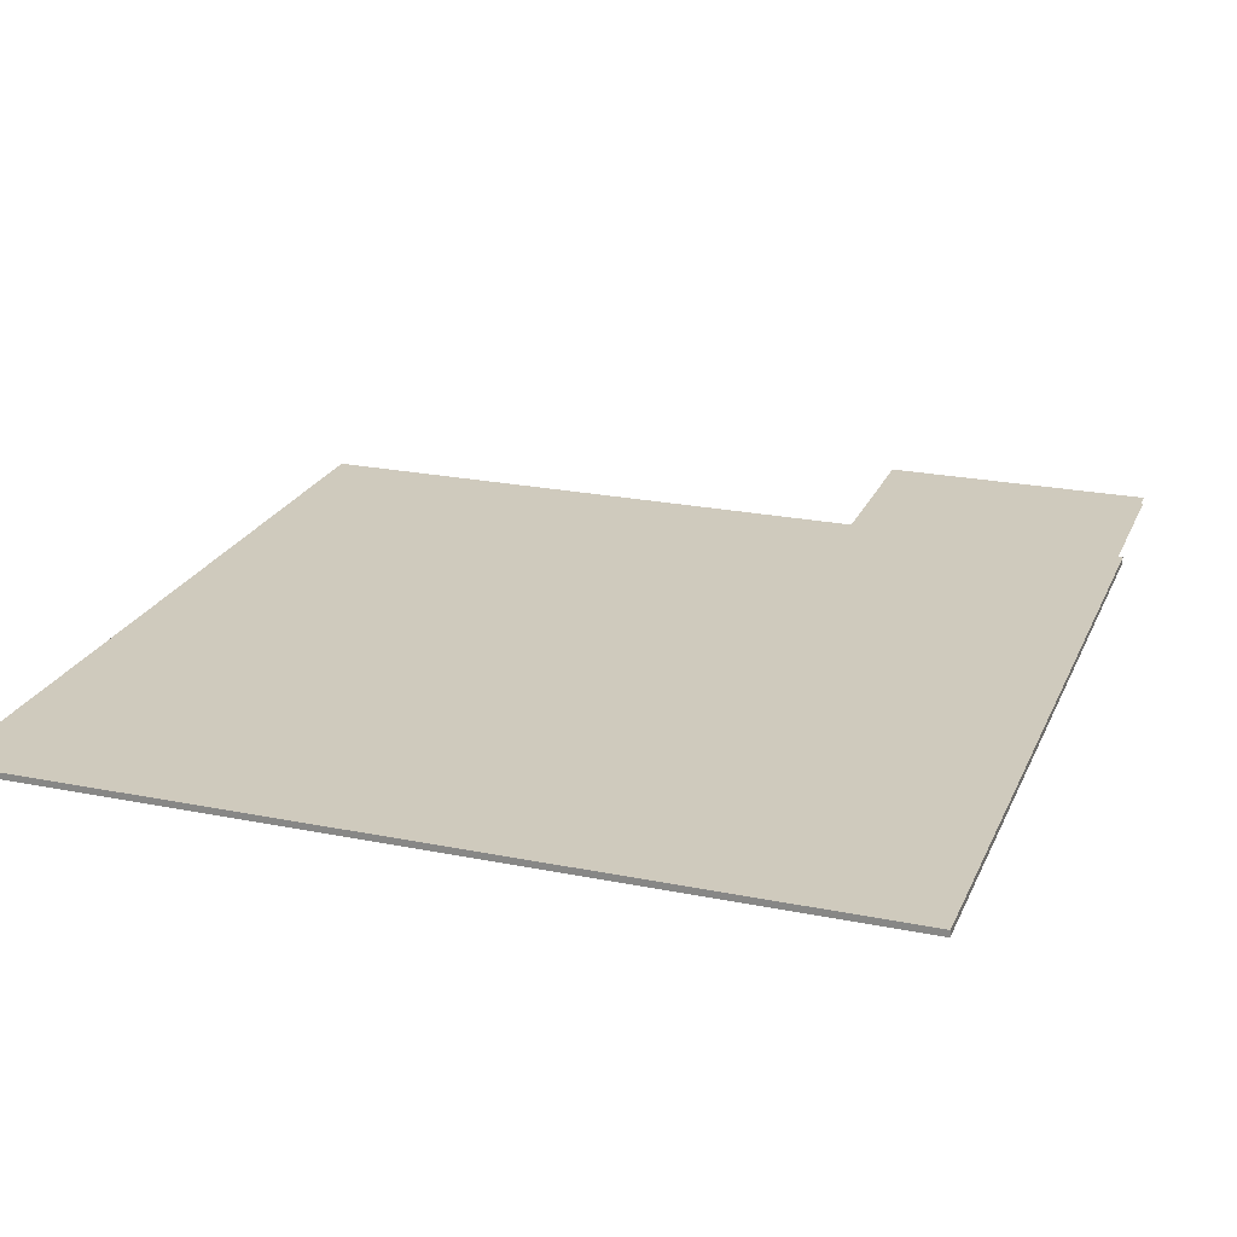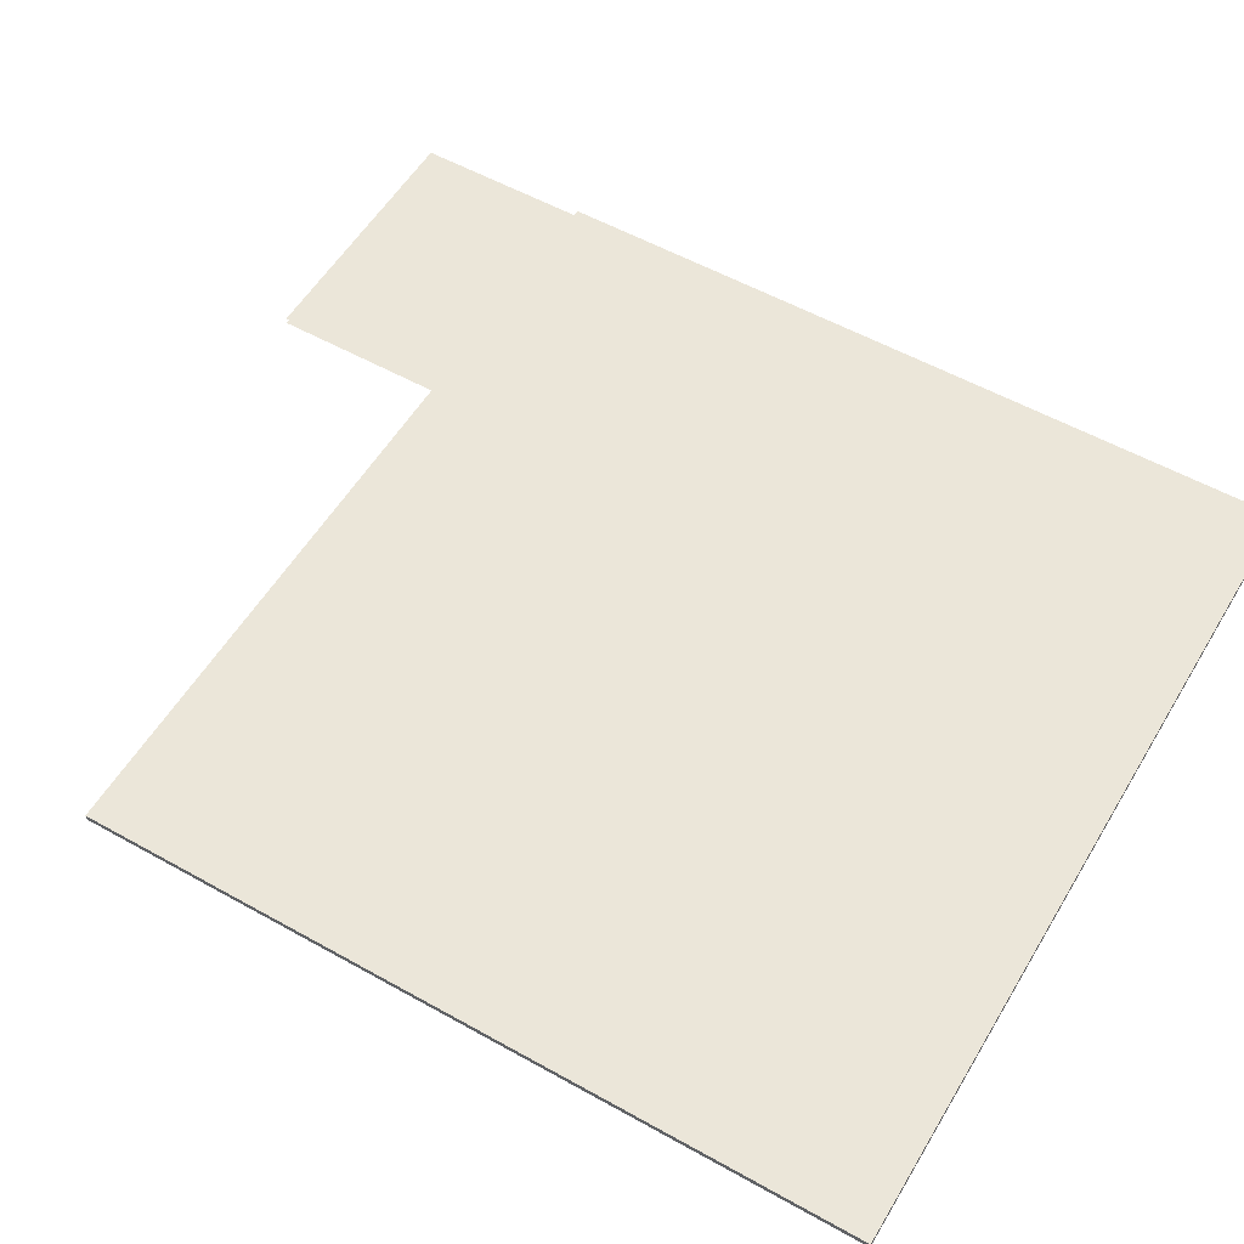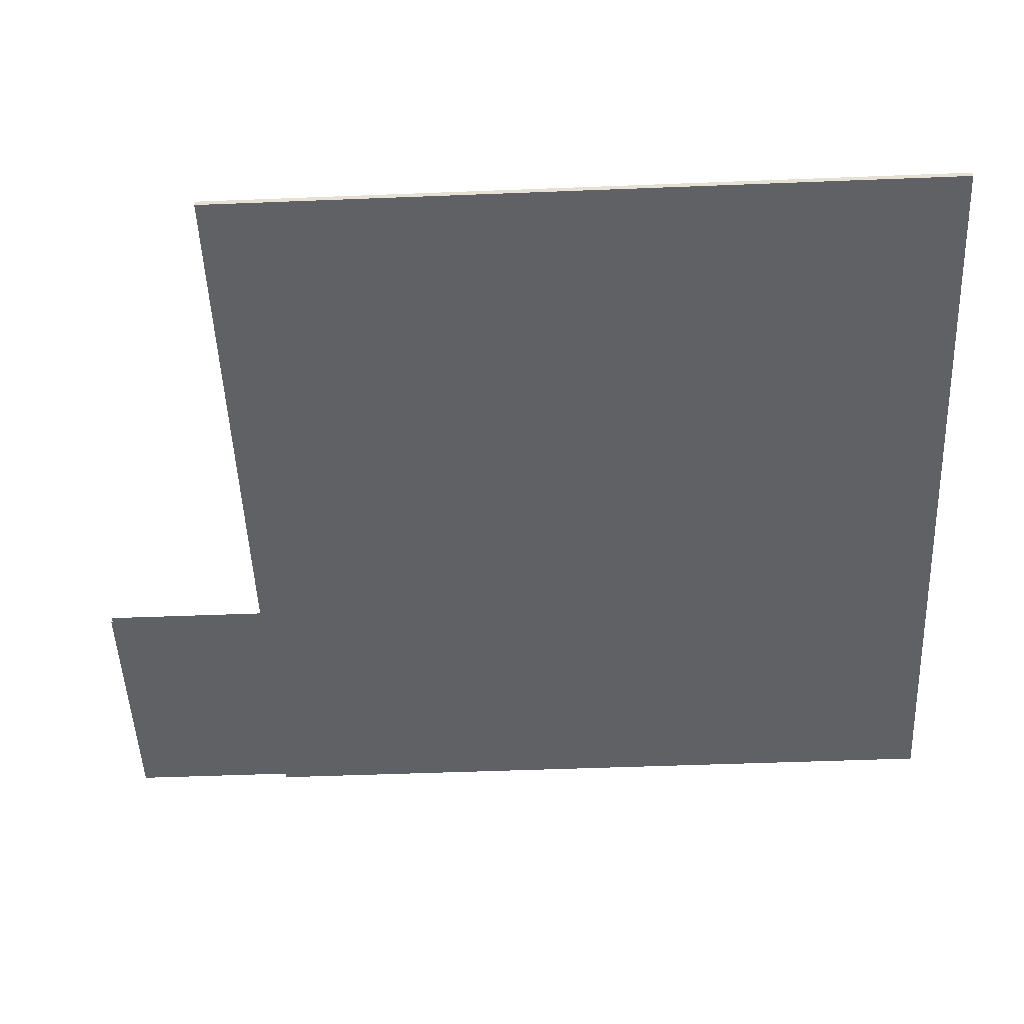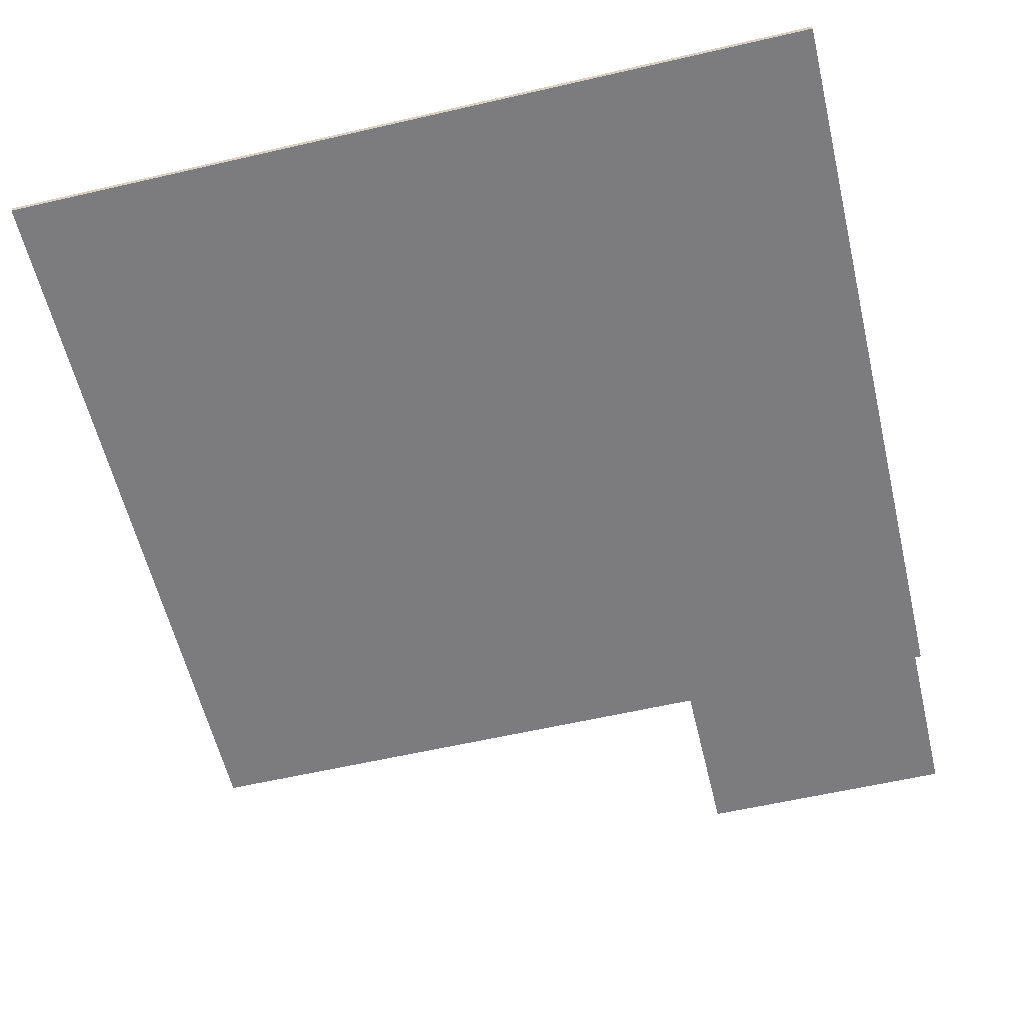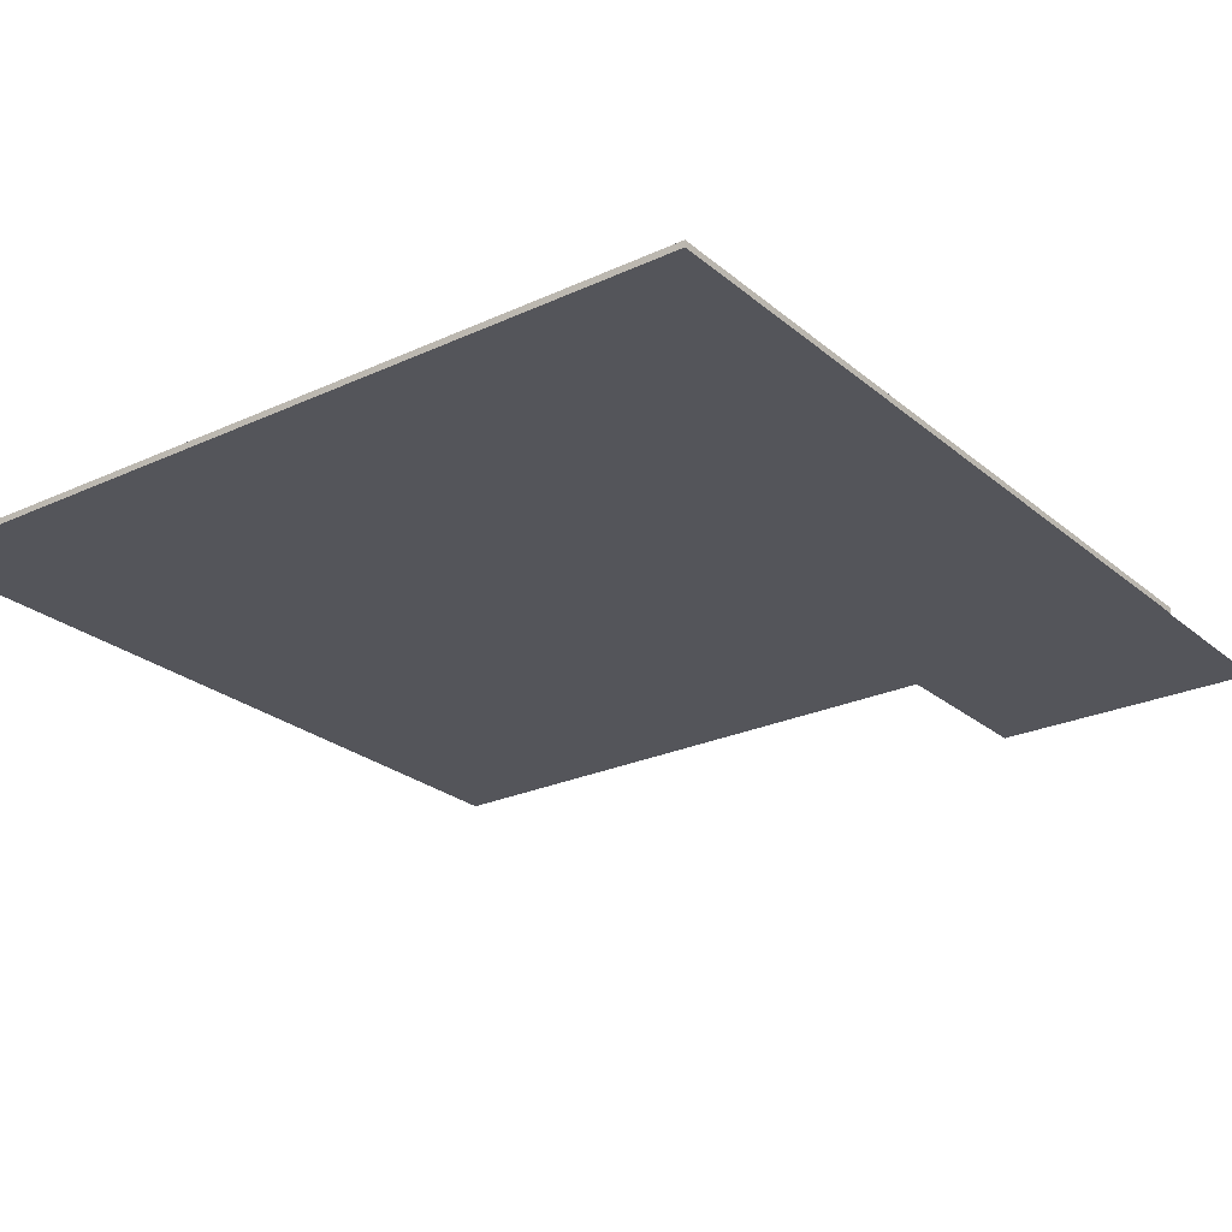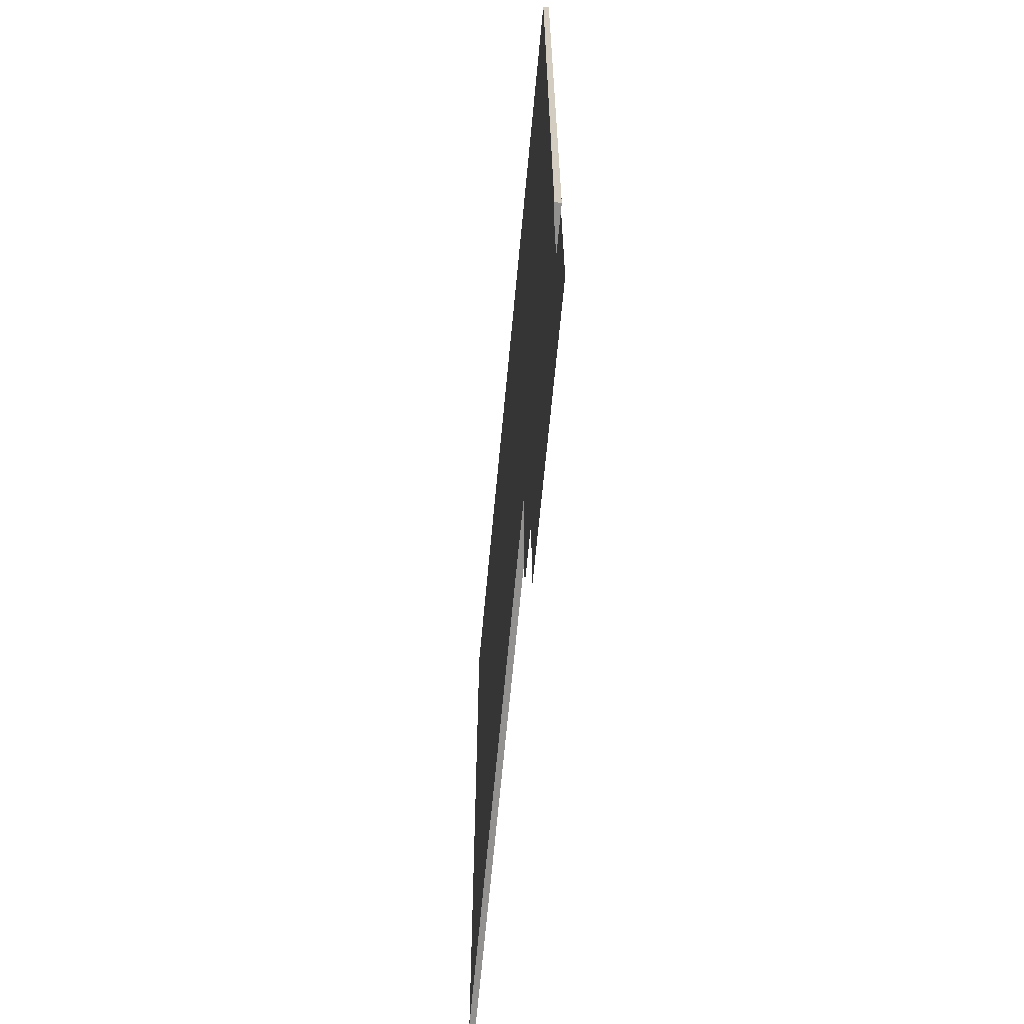
<metadata>
{"format":"obj","ext":"obj","renderer":"f3d","projection":"perspective","resolution":1024,"background":"white","views":[{"elev":22.9,"azim":19.1,"up":"+Y"},{"elev":55.4,"azim":-59.5,"up":"+Y"},{"elev":-49.7,"azim":-87.5,"up":"+Y"},{"elev":-58.9,"azim":13.4,"up":"+Y"},{"elev":-24.9,"azim":36.9,"up":"+Y"},{"elev":-66.1,"azim":84.7,"up":"+Z"}]}
</metadata>
<code>
v -491.9 6.012 459.9
v -491.9 -1.695 459.9
v 544.6 6.012 459.9
v 544.6 -1.695 459.9
v 544.6 6.012 -499.9
v 544.6 -1.695 -499.9
v -491.9 6.012 -499.9
v -491.9 -1.695 -499.9
v 536.4 6.012 -499.9
v 205.9 6.012 -499.9
v 206 -1.695 -499.9
v 536.4 -1.695 -499.9
v 205.9 6.012 -717.3
v 536.4 6.012 -717.3
v 536.4 -1.695 -717.3
v 206 -1.695 -717.3
o Cube
f 7 1 3 10
f 8 11 4 2
f 2 4 3 1
f 4 6 5 3
f 16 15 12 11
f 8 2 1 7
f 14 13 10 9
f 6 12 9 5
f 11 10 9 12
f 8 7 10 11
f 3 9 10
f 3 5 9
f 12 6 4
f 11 12 4

</code>
